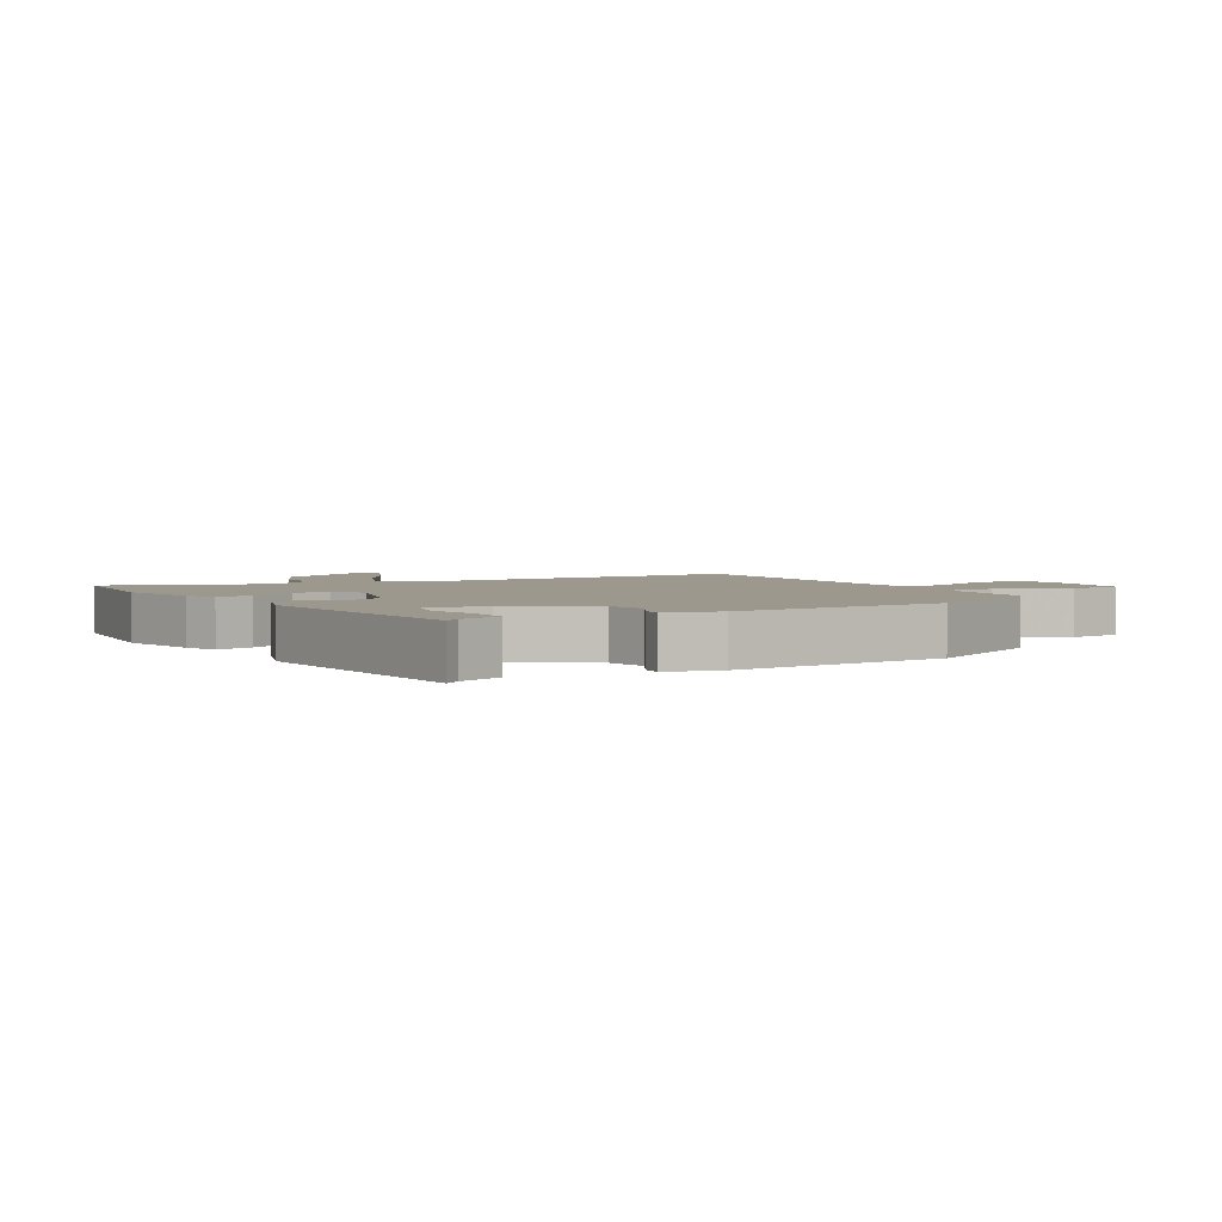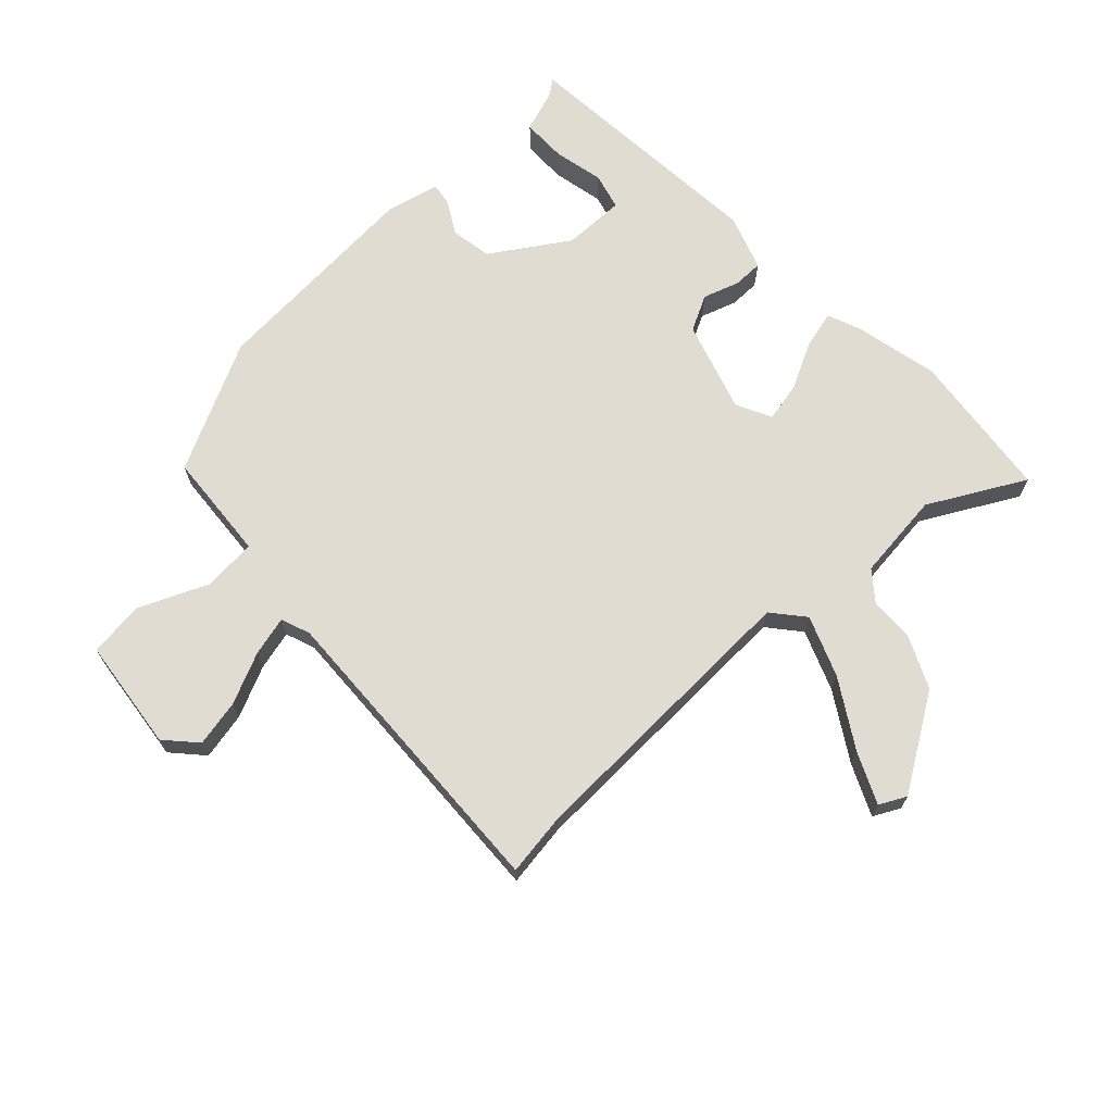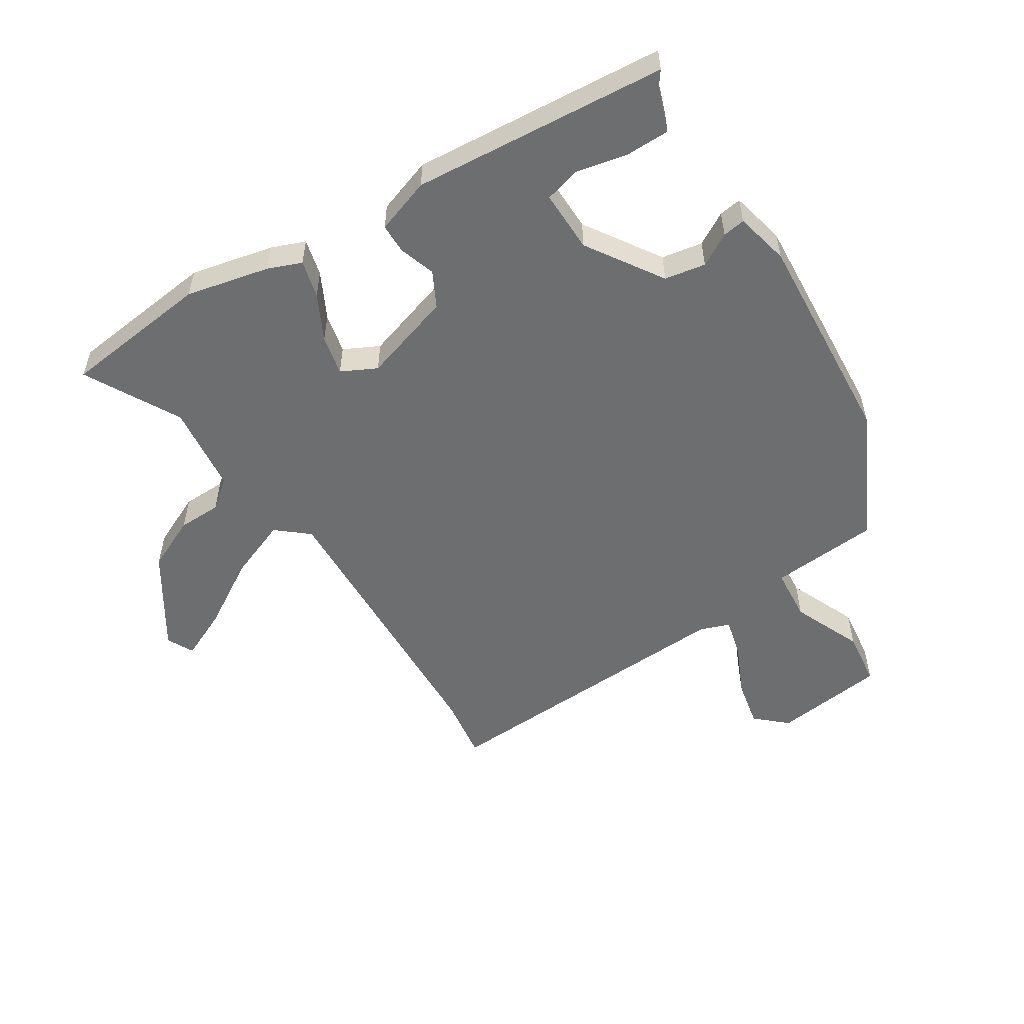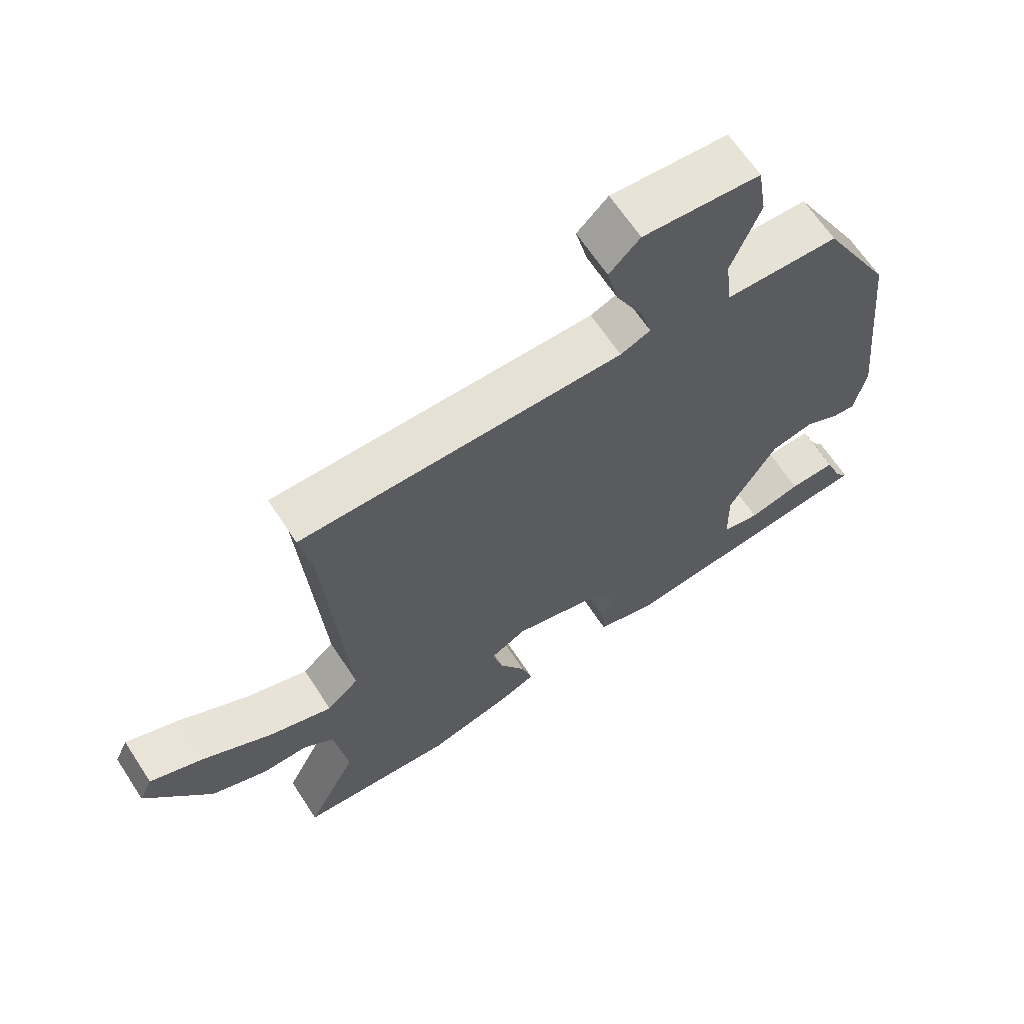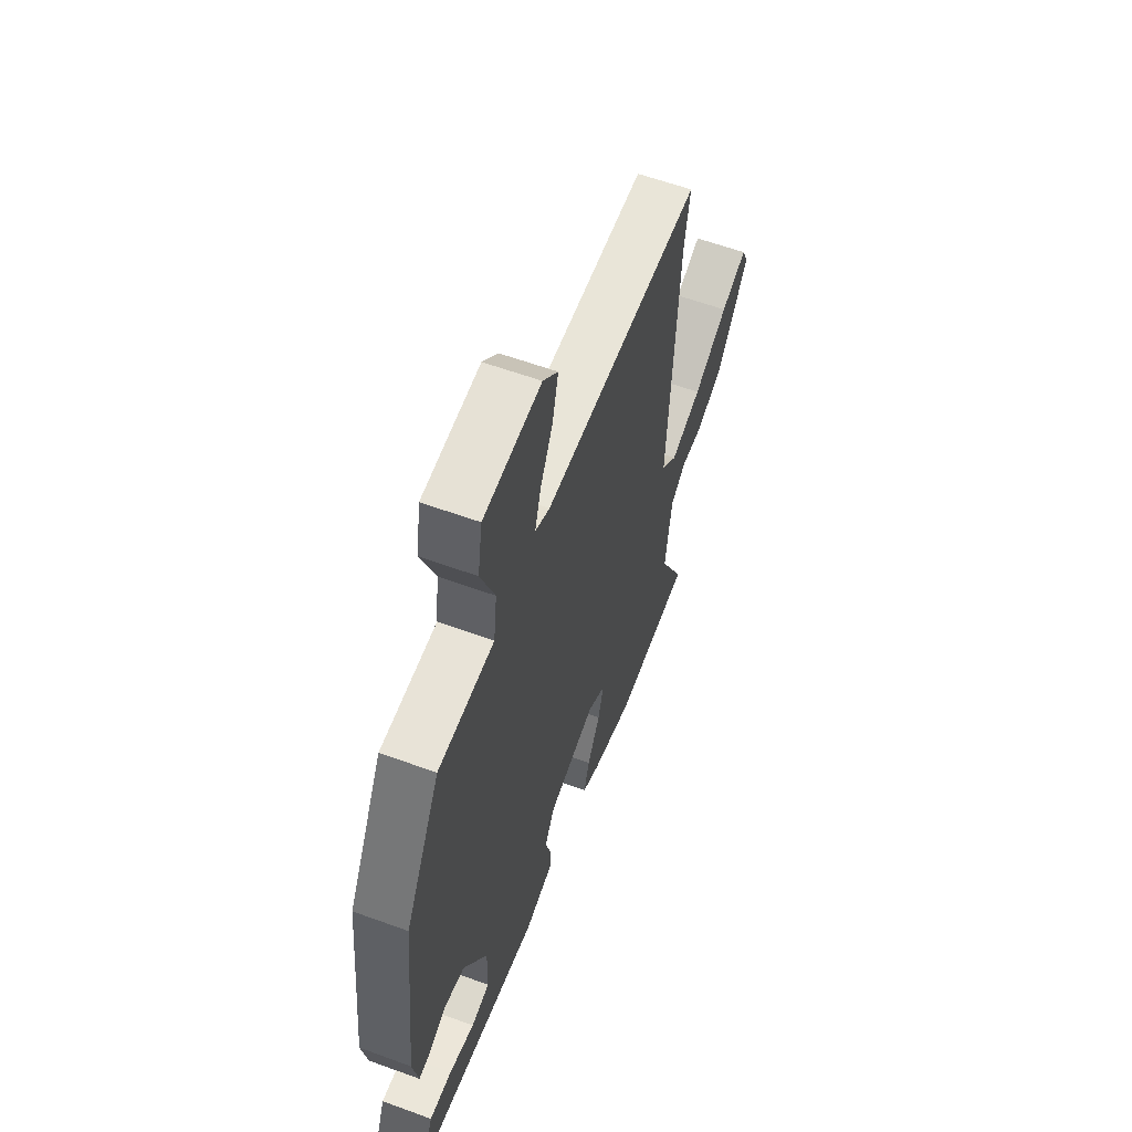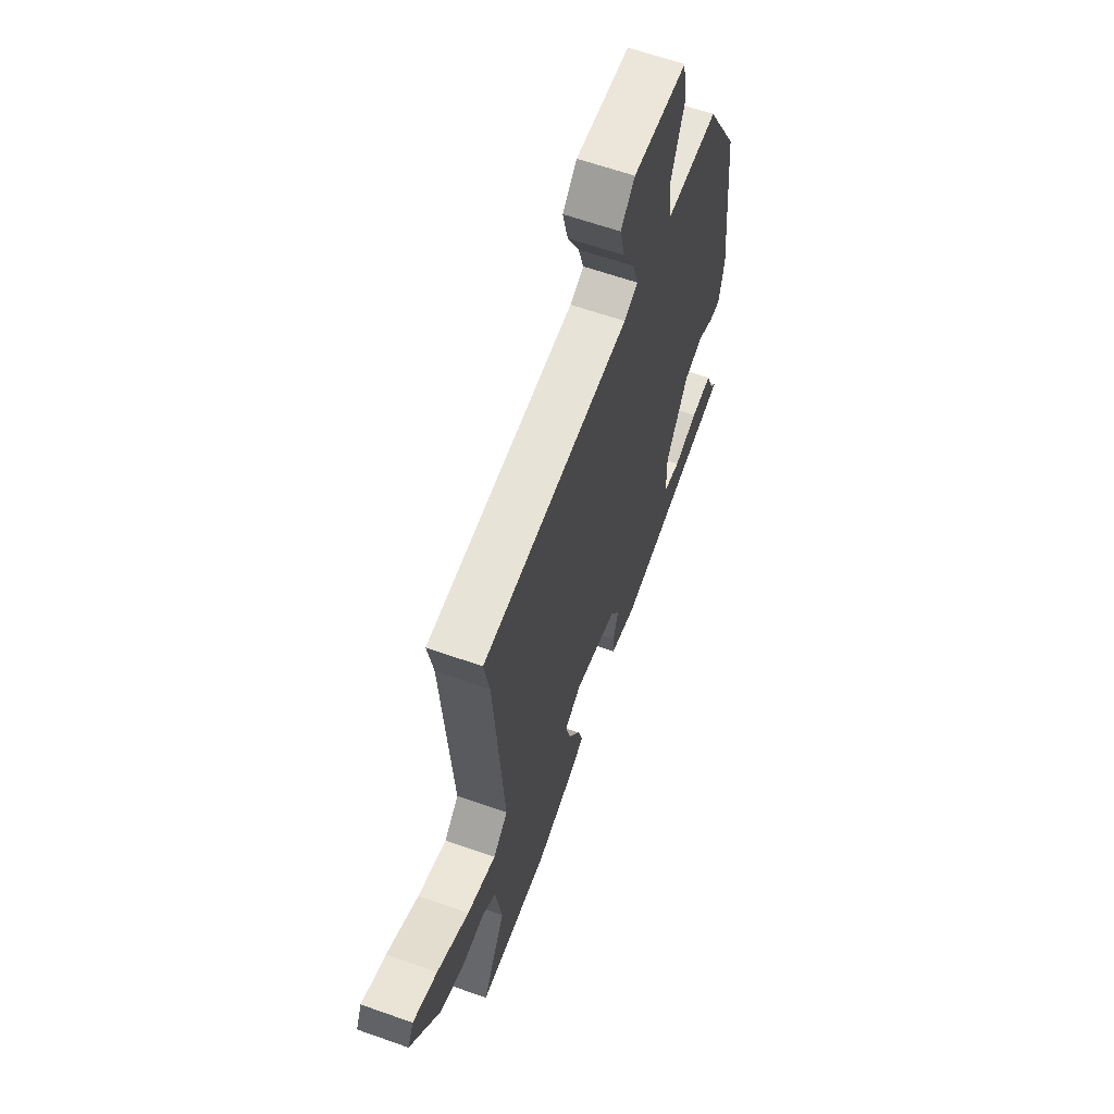
<metadata>
{"format":"obj","ext":"obj","renderer":"f3d","projection":"perspective","resolution":1024,"background":"white","views":[{"elev":3.1,"azim":-118.5,"up":"+Y"},{"elev":69.0,"azim":48.8,"up":"+Y"},{"elev":-54.3,"azim":-145.6,"up":"+Y"},{"elev":65.3,"azim":146.8,"up":"+Z"},{"elev":59.2,"azim":-69.4,"up":"+Z"},{"elev":62.7,"azim":109.7,"up":"+Z"}]}
</metadata>
<code>
v 0.506 0.07 0.535
v 0.488 0.07 0.435
v 0.455 0.07 -0.028
v 0.504 0.07 -0.072
v 0.601 0.07 -0.038
v 0.709 0.07 0.023
v 0.791 0.07 0.057
v 0.811 0.07 0.014
v 0.711 0.07 -0.131
v 0.625 0.07 -0.167
v 0.556 0.07 -0.166
v 0.509 0.07 -0.201
v 0.488 0.07 -0.341
v 0.565 0.07 -0.495
v 0.327 0.07 -0.514
v 0.196 0.07 -0.48
v 0.143 0.07 -0.457
v 0.16 0.07 -0.398
v 0.2 0.07 -0.326
v 0.216 0.07 -0.263
v 0.161 0.07 -0.233
v 0.015 0.07 -0.273
v -0.016 0.07 -0.328
v 0.001 0.07 -0.386
v -0.001 0.07 -0.434
v -0.09 0.07 -0.461
v -0.495 0.07 -0.414
v -0.476 0.07 -0.39
v -0.45 0.07 -0.323
v -0.379 0.07 -0.325
v -0.299 0.07 -0.345
v -0.241 0.07 -0.332
v -0.239 0.07 -0.233
v -0.313 0.07 -0.11
v -0.378 0.07 -0.096
v -0.431 0.07 -0.124
v -0.467 0.07 -0.128
v -0.484 0.07 -0.041
v -0.448 0.07 0.304
v -0.339 0.07 0.505
v -0.165 0.07 0.512
v -0.155 0.07 0.597
v -0.199 0.07 0.709
v -0.185 0.07 0.797
v -0.006 0.07 0.812
v 0.041 0.07 0.766
v 0.023 0.07 0.692
v -0.017 0.07 0.612
v -0.035 0.07 0.55
v 0.011 0.07 0.531
v 0.506 0 0.535
v 0.488 0 0.435
v 0.455 0 -0.028
v 0.504 0 -0.072
v 0.601 0 -0.038
v 0.709 0 0.023
v 0.791 0 0.057
v 0.811 0 0.014
v 0.711 0 -0.131
v 0.625 0 -0.167
v 0.556 0 -0.166
v 0.509 0 -0.201
v 0.488 0 -0.341
v 0.565 0 -0.495
v 0.327 0 -0.514
v 0.196 0 -0.48
v 0.143 0 -0.457
v 0.16 0 -0.398
v 0.2 0 -0.326
v 0.216 0 -0.263
v 0.161 0 -0.233
v 0.015 0 -0.273
v -0.016 0 -0.328
v 0.001 0 -0.386
v -0.001 0 -0.434
v -0.09 0 -0.461
v -0.495 0 -0.414
v -0.476 0 -0.39
v -0.45 0 -0.323
v -0.379 0 -0.325
v -0.299 0 -0.345
v -0.241 0 -0.332
v -0.239 0 -0.233
v -0.313 0 -0.11
v -0.378 0 -0.096
v -0.431 0 -0.124
v -0.467 0 -0.128
v -0.484 0 -0.041
v -0.448 0 0.304
v -0.339 0 0.505
v -0.165 0 0.512
v -0.155 0 0.597
v -0.199 0 0.709
v -0.185 0 0.797
v -0.006 0 0.812
v 0.041 0 0.766
v 0.023 0 0.692
v -0.017 0 0.612
v -0.035 0 0.55
v 0.011 0 0.531
f 45 46 47 48
f 45 48 49
f 42 43 44 45
f 41 42 45 49
f 38 39 40 41
f 38 41 49 50
f 35 36 37 38
f 34 35 38 50
f 28 29 30 31
f 28 31 32
f 27 28 32
f 26 27 32
f 23 24 25 26
f 23 26 32 33
f 16 17 18 19
f 16 19 20
f 13 14 15 16
f 12 13 16 20
f 11 12 20 21
f 9 10 11
f 8 9 11 21
f 5 6 7 8
f 4 5 8 21
f 34 50 1 2
f 22 23 33 34
f 22 34 2 3
f 3 4 21 22
f 98 97 96 95
f 99 98 95
f 95 94 93 92
f 99 95 92 91
f 91 90 89 88
f 100 99 91 88
f 88 87 86 85
f 100 88 85 84
f 81 80 79 78
f 82 81 78
f 82 78 77
f 82 77 76
f 76 75 74 73
f 83 82 76 73
f 69 68 67 66
f 70 69 66
f 66 65 64 63
f 70 66 63 62
f 71 70 62 61
f 61 60 59
f 71 61 59 58
f 58 57 56 55
f 71 58 55 54
f 52 51 100 84
f 84 83 73 72
f 53 52 84 72
f 72 71 54 53
f 1 51 52 2
f 2 52 53 3
f 3 53 54 4
f 4 54 55 5
f 5 55 56 6
f 6 56 57 7
f 7 57 58 8
f 8 58 59 9
f 9 59 60 10
f 10 60 61 11
f 11 61 62 12
f 12 62 63 13
f 13 63 64 14
f 14 64 65 15
f 15 65 66 16
f 16 66 67 17
f 17 67 68 18
f 18 68 69 19
f 19 69 70 20
f 20 70 71 21
f 21 71 72 22
f 22 72 73 23
f 23 73 74 24
f 24 74 75 25
f 25 75 76 26
f 26 76 77 27
f 27 77 78 28
f 28 78 79 29
f 29 79 80 30
f 30 80 81 31
f 31 81 82 32
f 32 82 83 33
f 33 83 84 34
f 34 84 85 35
f 35 85 86 36
f 36 86 87 37
f 37 87 88 38
f 38 88 89 39
f 39 89 90 40
f 40 90 91 41
f 41 91 92 42
f 42 92 93 43
f 43 93 94 44
f 44 94 95 45
f 45 95 96 46
f 46 96 97 47
f 47 97 98 48
f 48 98 99 49
f 49 99 100 50
f 50 100 51 1

</code>
